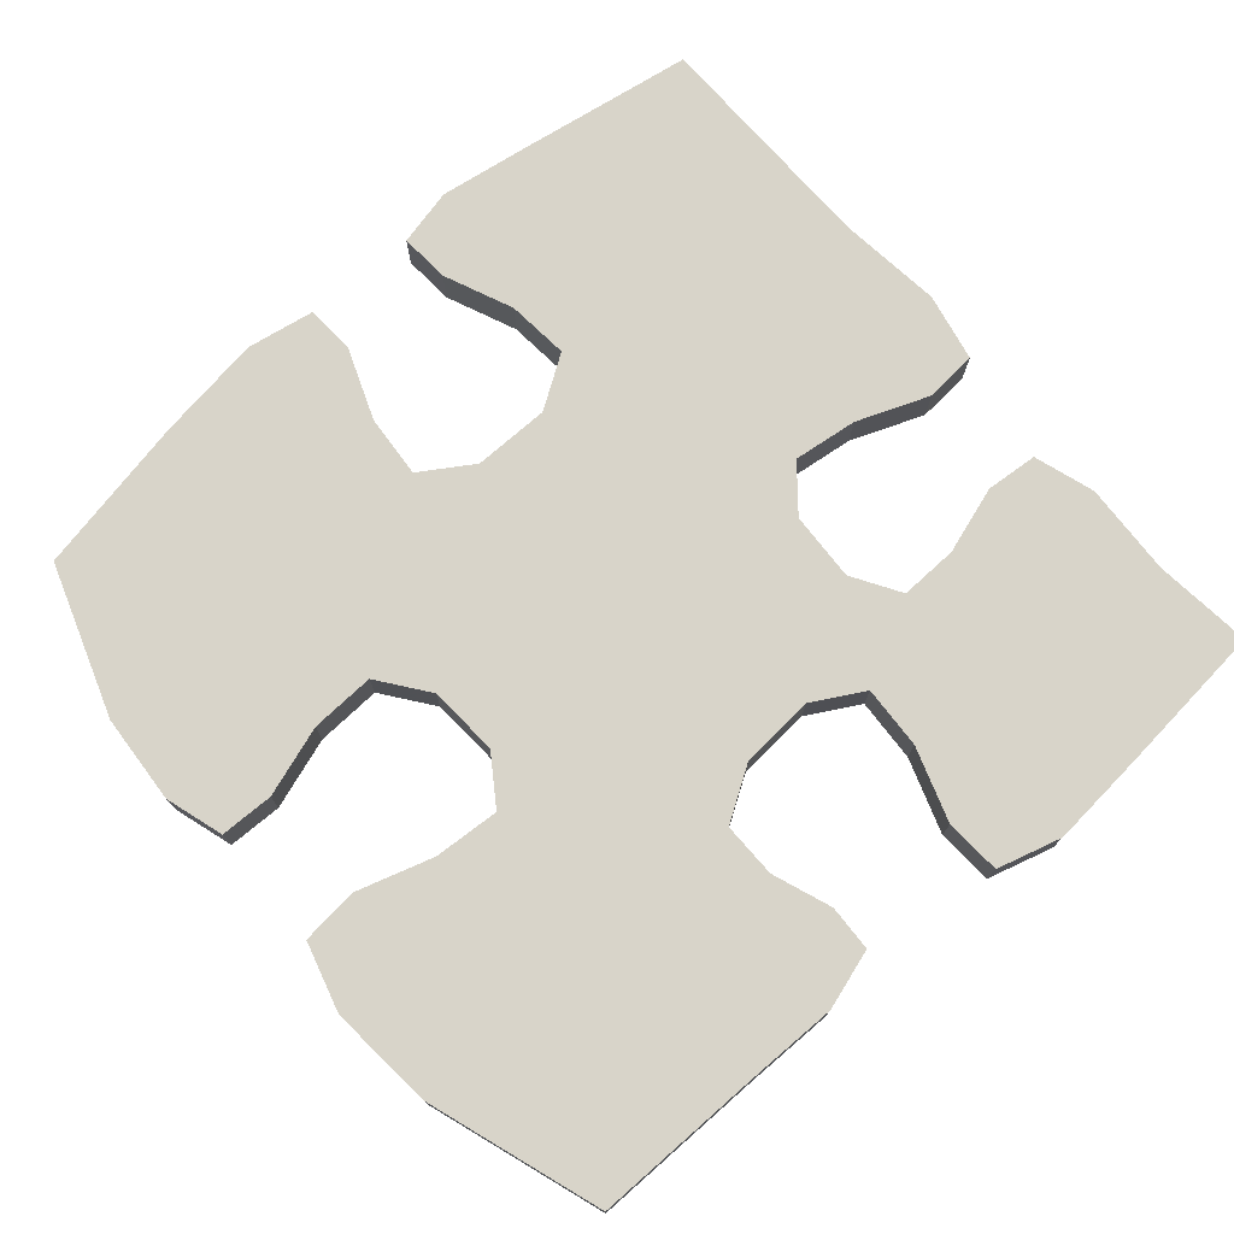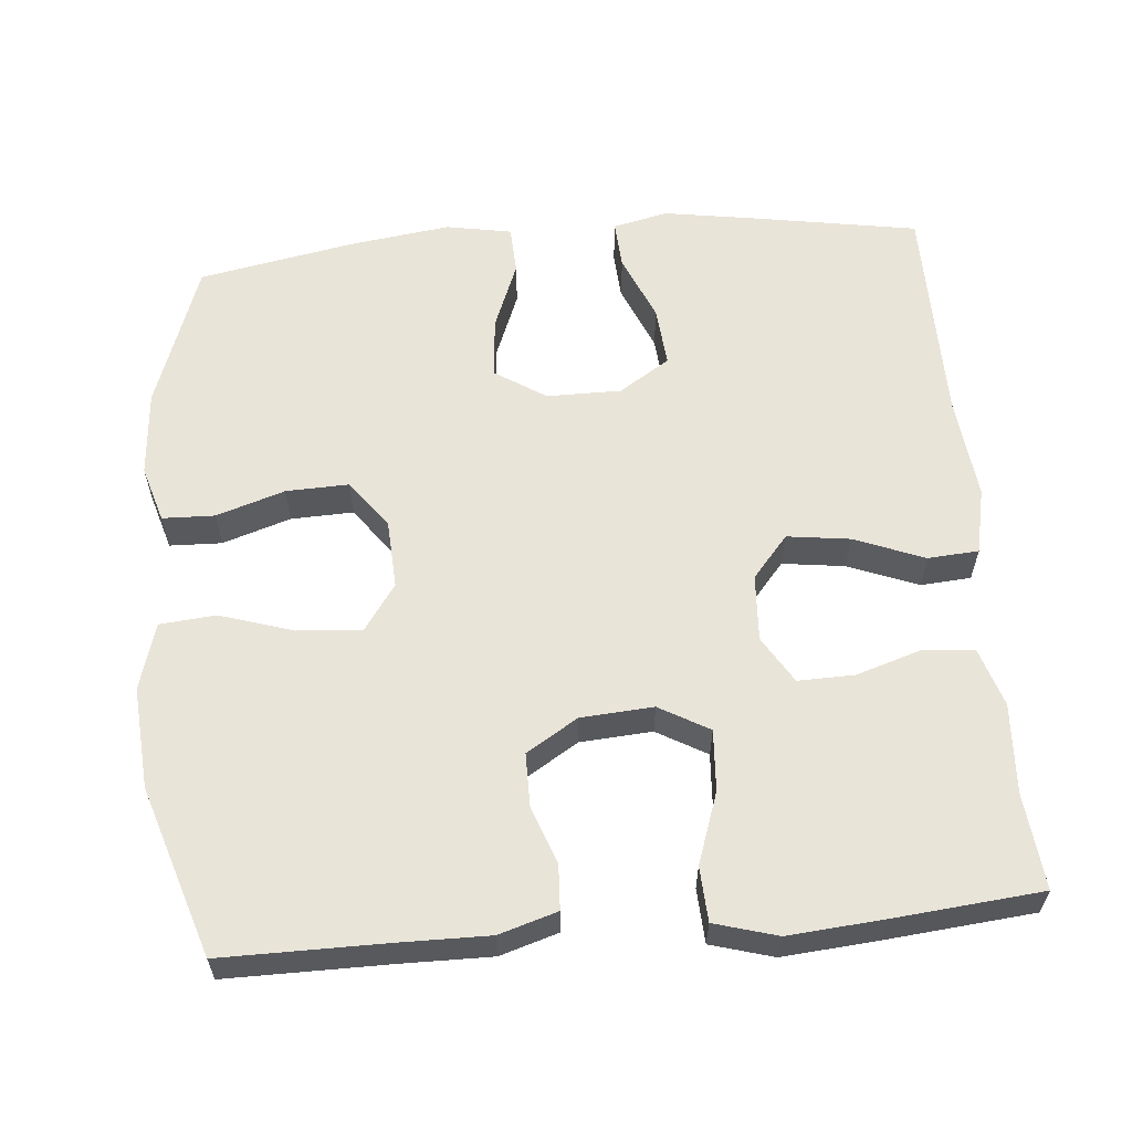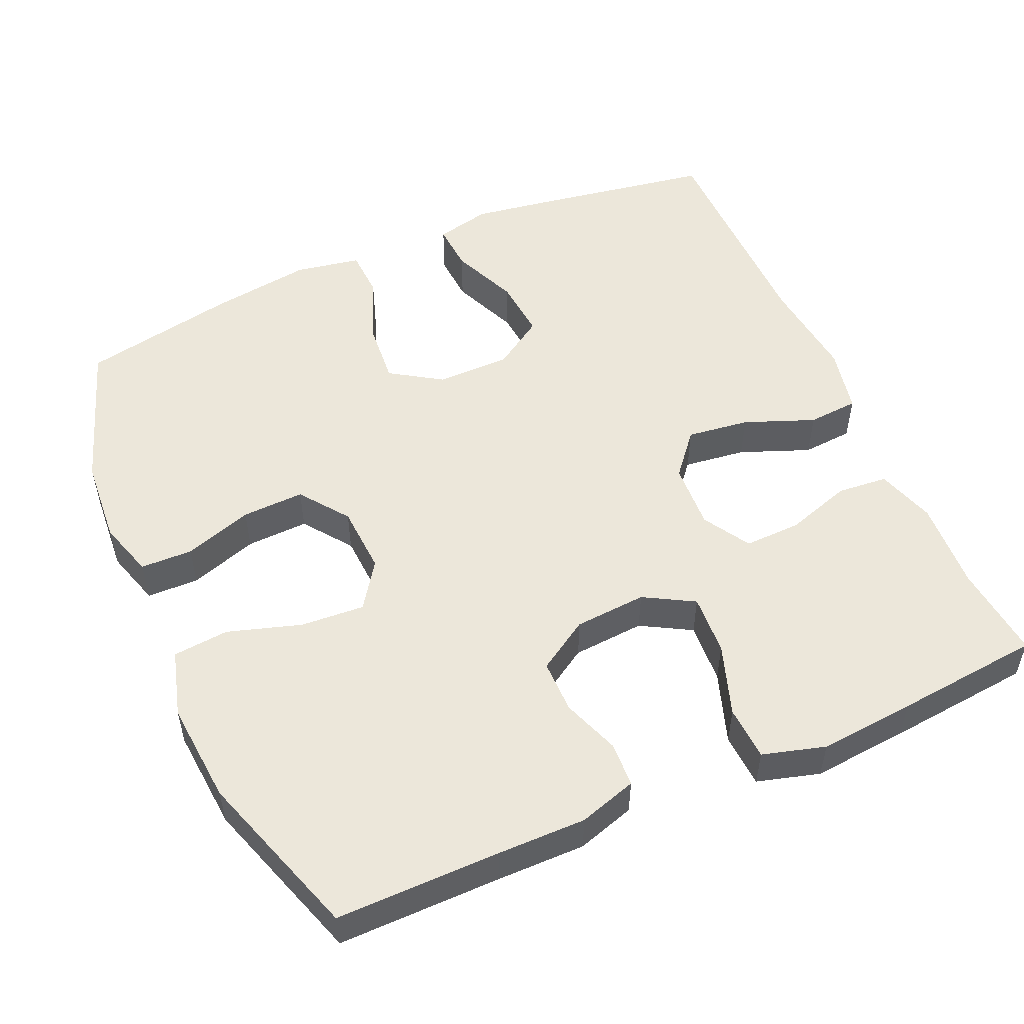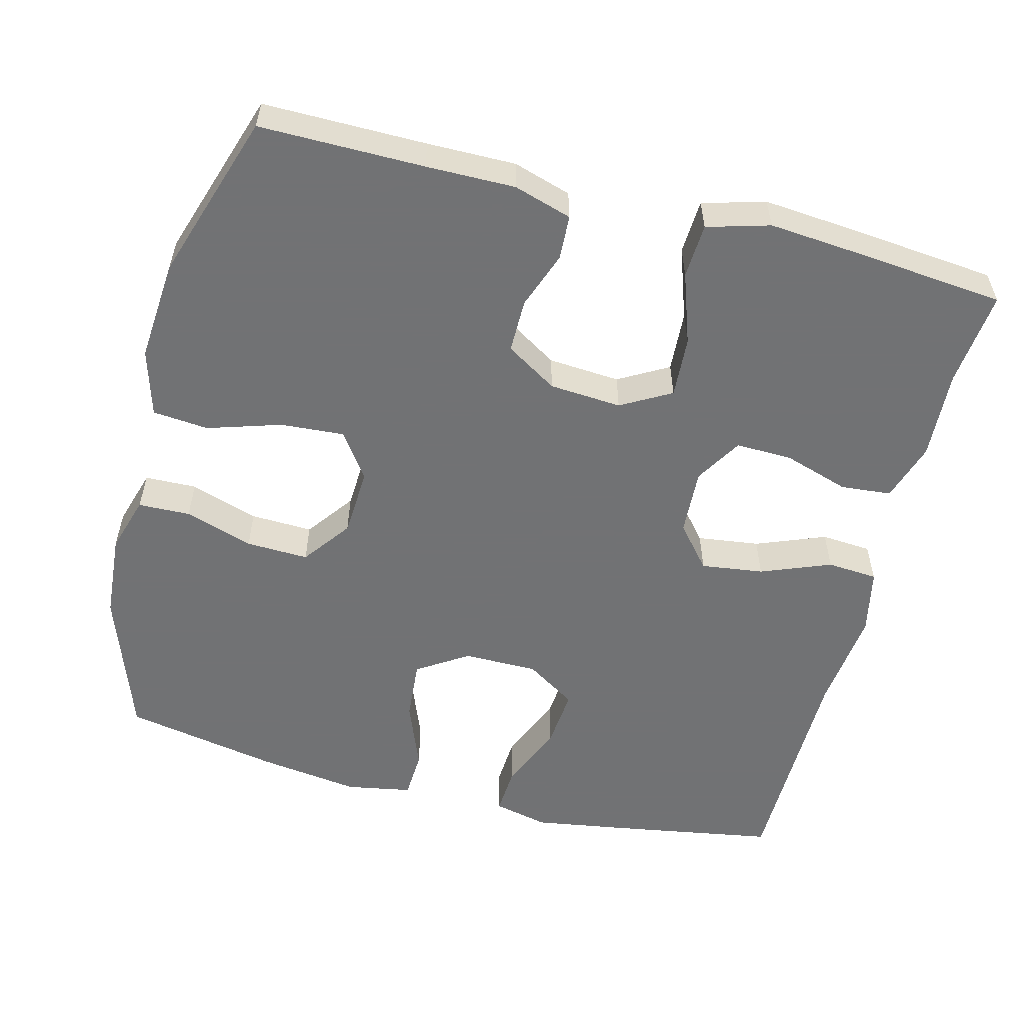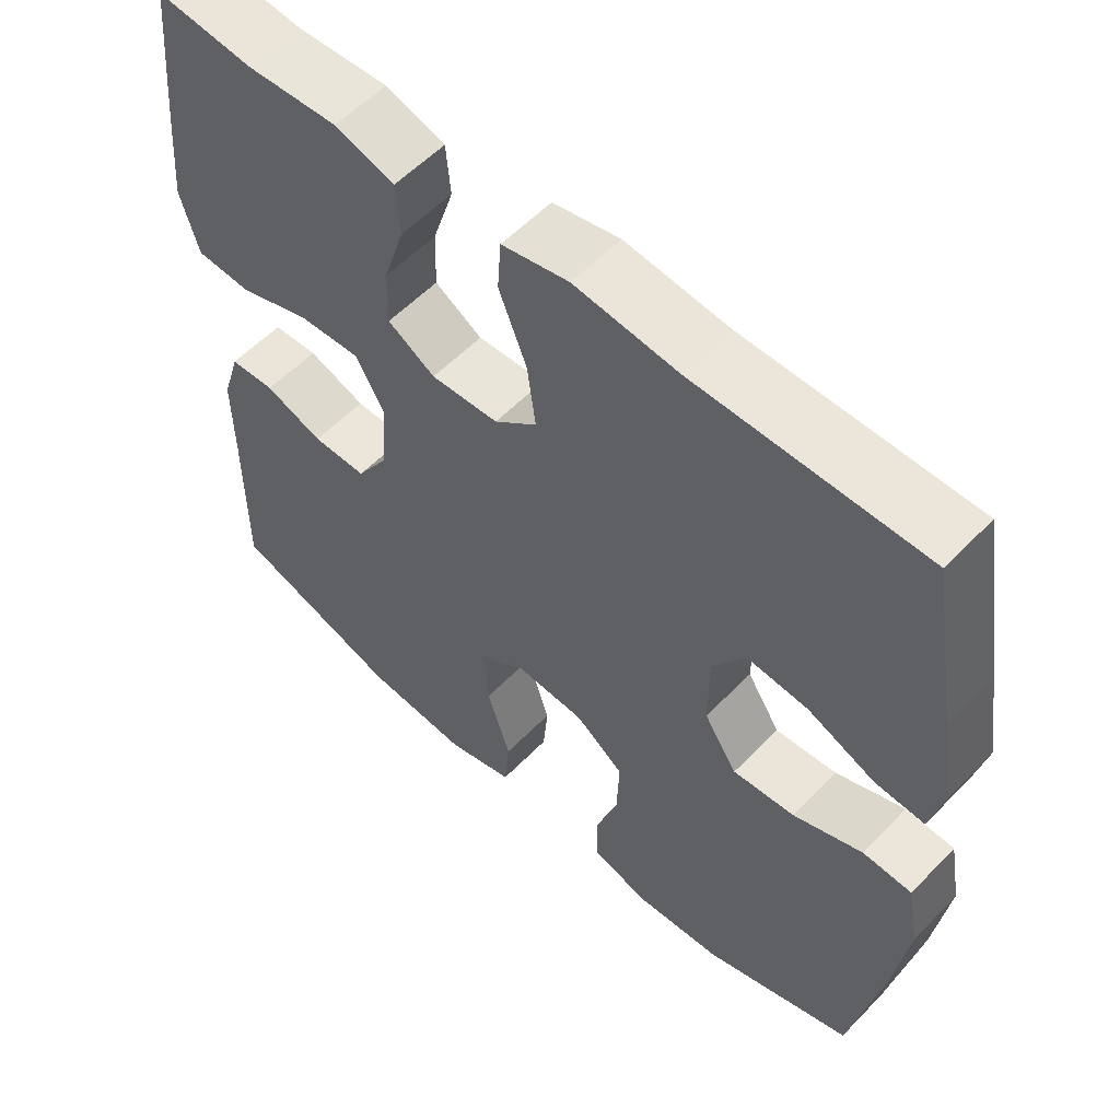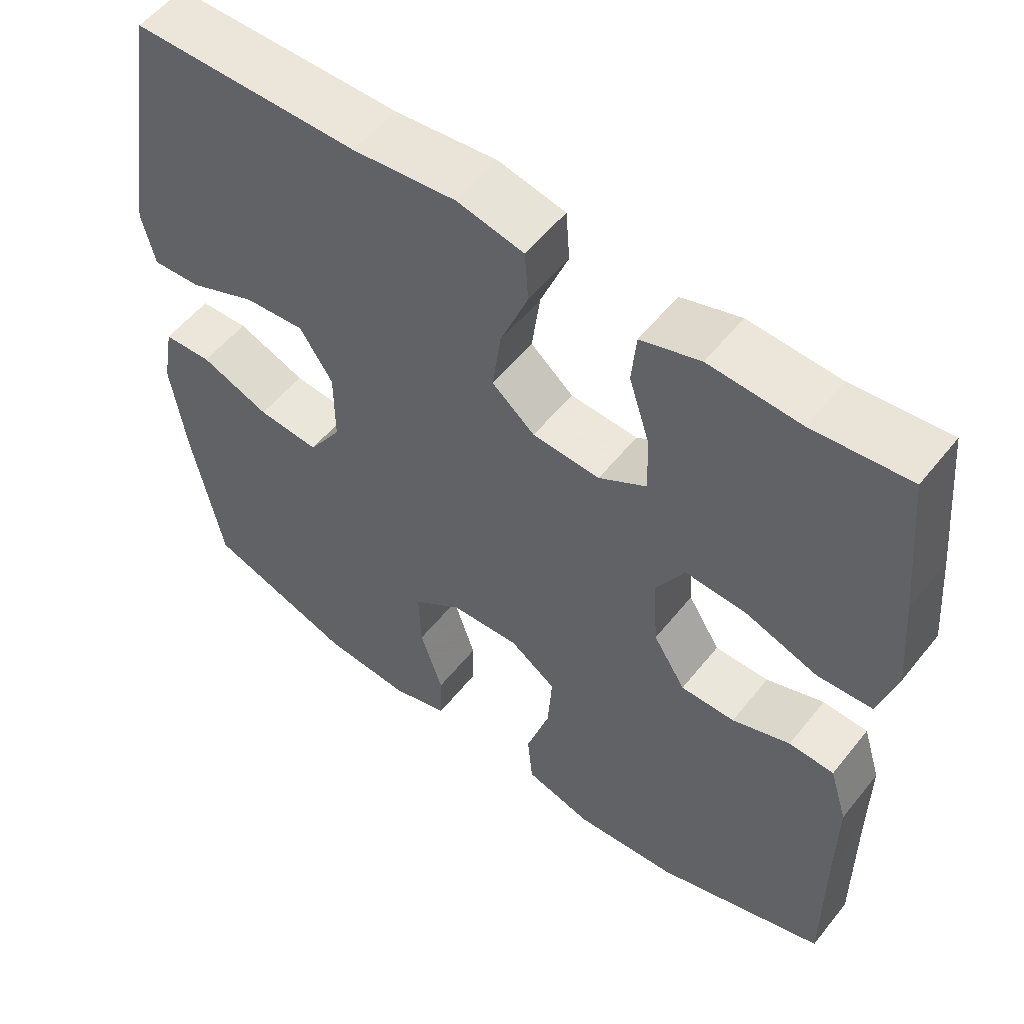
<metadata>
{"format":"obj","ext":"obj","renderer":"f3d","projection":"perspective","resolution":1024,"background":"white","views":[{"elev":75.0,"azim":-131.1,"up":"+Y"},{"elev":59.8,"azim":-94.9,"up":"+Y"},{"elev":52.6,"azim":-113.9,"up":"+Y"},{"elev":-55.6,"azim":-104.4,"up":"+Y"},{"elev":56.8,"azim":43.2,"up":"+Z"},{"elev":54.9,"azim":-142.1,"up":"+Z"}]}
</metadata>
<code>
v -0.5 0.07 -0.5
v -0.499 0.07 -0.28
v -0.5 0.07 -0.161
v -0.476 0.07 -0.083
v -0.416 0.07 -0.08
v -0.339 0.07 -0.108
v -0.267 0.07 -0.108
v -0.224 0.07 -0.039
v -0.217 0.07 0.058
v -0.255 0.07 0.125
v -0.337 0.07 0.12
v -0.433 0.07 0.087
v -0.506 0.07 0.091
v -0.53 0.07 0.175
v -0.519 0.07 0.304
v -0.5 0.07 0.5
v -0.372 0.07 0.487
v -0.251 0.07 0.494
v -0.172 0.07 0.469
v -0.166 0.07 0.401
v -0.194 0.07 0.313
v -0.196 0.07 0.237
v -0.133 0.07 0.199
v -0.043 0.07 0.204
v 0.014 0.07 0.252
v 0.003 0.07 0.336
v -0.034 0.07 0.43
v -0.029 0.07 0.498
v 0.06 0.07 0.517
v 0.197 0.07 0.502
v 0.5 0.07 0.5
v 0.538 0.07 0.274
v 0.557 0.07 0.154
v 0.54 0.07 0.08
v 0.475 0.07 0.084
v 0.385 0.07 0.122
v 0.304 0.07 0.129
v 0.26 0.07 0.061
v 0.26 0.07 -0.039
v 0.304 0.07 -0.107
v 0.386 0.07 -0.1
v 0.478 0.07 -0.064
v 0.543 0.07 -0.067
v 0.559 0.07 -0.155
v 0.54 0.07 -0.292
v 0.5 0.07 -0.5
v 0.303 0.07 -0.569
v 0.187 0.07 -0.578
v 0.111 0.07 -0.555
v 0.109 0.07 -0.485
v 0.139 0.07 -0.393
v 0.142 0.07 -0.309
v 0.077 0.07 -0.261
v -0.015 0.07 -0.256
v -0.077 0.07 -0.299
v -0.071 0.07 -0.385
v -0.04 0.07 -0.484
v -0.047 0.07 -0.559
v -0.137 0.07 -0.585
v -0.274 0.07 -0.574
v -0.5 0 -0.5
v -0.499 0 -0.28
v -0.5 0 -0.161
v -0.476 0 -0.083
v -0.416 0 -0.08
v -0.339 0 -0.108
v -0.267 0 -0.108
v -0.224 0 -0.039
v -0.217 0 0.058
v -0.255 0 0.125
v -0.337 0 0.12
v -0.433 0 0.087
v -0.506 0 0.091
v -0.53 0 0.175
v -0.519 0 0.304
v -0.5 0 0.5
v -0.372 0 0.487
v -0.251 0 0.494
v -0.172 0 0.469
v -0.166 0 0.401
v -0.194 0 0.313
v -0.196 0 0.237
v -0.133 0 0.199
v -0.043 0 0.204
v 0.014 0 0.252
v 0.003 0 0.336
v -0.034 0 0.43
v -0.029 0 0.498
v 0.06 0 0.517
v 0.197 0 0.502
v 0.5 0 0.5
v 0.538 0 0.274
v 0.557 0 0.154
v 0.54 0 0.08
v 0.475 0 0.084
v 0.385 0 0.122
v 0.304 0 0.129
v 0.26 0 0.061
v 0.26 0 -0.039
v 0.304 0 -0.107
v 0.386 0 -0.1
v 0.478 0 -0.064
v 0.543 0 -0.067
v 0.559 0 -0.155
v 0.54 0 -0.292
v 0.5 0 -0.5
v 0.303 0 -0.569
v 0.187 0 -0.578
v 0.111 0 -0.555
v 0.109 0 -0.485
v 0.139 0 -0.393
v 0.142 0 -0.309
v 0.077 0 -0.261
v -0.015 0 -0.256
v -0.077 0 -0.299
v -0.071 0 -0.385
v -0.04 0 -0.484
v -0.047 0 -0.559
v -0.137 0 -0.585
v -0.274 0 -0.574
f 59 60 1 2
f 56 57 58 59
f 55 56 59 2
f 54 55 2 3
f 53 54 3 4
f 48 49 50 51
f 48 51 52
f 47 48 52
f 46 47 52
f 45 46 52 53
f 41 42 43 44
f 40 41 44 45
f 33 34 35 36
f 33 36 37
f 30 31 32 33
f 30 33 37
f 29 30 37 38
f 26 27 28 29
f 25 26 29 38
f 18 19 20 21
f 17 18 21 22
f 16 17 22
f 15 16 22
f 14 15 22 23
f 11 12 13 14
f 10 11 14 23
f 53 4 5 6
f 53 6 7
f 40 45 53 7
f 39 40 7 8
f 24 25 38 39
f 24 39 8 9
f 9 10 23 24
f 62 61 120 119
f 119 118 117 116
f 62 119 116 115
f 63 62 115 114
f 64 63 114 113
f 111 110 109 108
f 112 111 108
f 112 108 107
f 112 107 106
f 113 112 106 105
f 104 103 102 101
f 105 104 101 100
f 96 95 94 93
f 97 96 93
f 93 92 91 90
f 97 93 90
f 98 97 90 89
f 89 88 87 86
f 98 89 86 85
f 81 80 79 78
f 82 81 78 77
f 82 77 76
f 82 76 75
f 83 82 75 74
f 74 73 72 71
f 83 74 71 70
f 66 65 64 113
f 67 66 113
f 67 113 105 100
f 68 67 100 99
f 99 98 85 84
f 69 68 99 84
f 84 83 70 69
f 1 61 62 2
f 2 62 63 3
f 3 63 64 4
f 4 64 65 5
f 5 65 66 6
f 6 66 67 7
f 7 67 68 8
f 8 68 69 9
f 9 69 70 10
f 10 70 71 11
f 11 71 72 12
f 12 72 73 13
f 13 73 74 14
f 14 74 75 15
f 15 75 76 16
f 16 76 77 17
f 17 77 78 18
f 18 78 79 19
f 19 79 80 20
f 20 80 81 21
f 21 81 82 22
f 22 82 83 23
f 23 83 84 24
f 24 84 85 25
f 25 85 86 26
f 26 86 87 27
f 27 87 88 28
f 28 88 89 29
f 29 89 90 30
f 30 90 91 31
f 31 91 92 32
f 32 92 93 33
f 33 93 94 34
f 34 94 95 35
f 35 95 96 36
f 36 96 97 37
f 37 97 98 38
f 38 98 99 39
f 39 99 100 40
f 40 100 101 41
f 41 101 102 42
f 42 102 103 43
f 43 103 104 44
f 44 104 105 45
f 45 105 106 46
f 46 106 107 47
f 47 107 108 48
f 48 108 109 49
f 49 109 110 50
f 50 110 111 51
f 51 111 112 52
f 52 112 113 53
f 53 113 114 54
f 54 114 115 55
f 55 115 116 56
f 56 116 117 57
f 57 117 118 58
f 58 118 119 59
f 59 119 120 60
f 60 120 61 1

</code>
